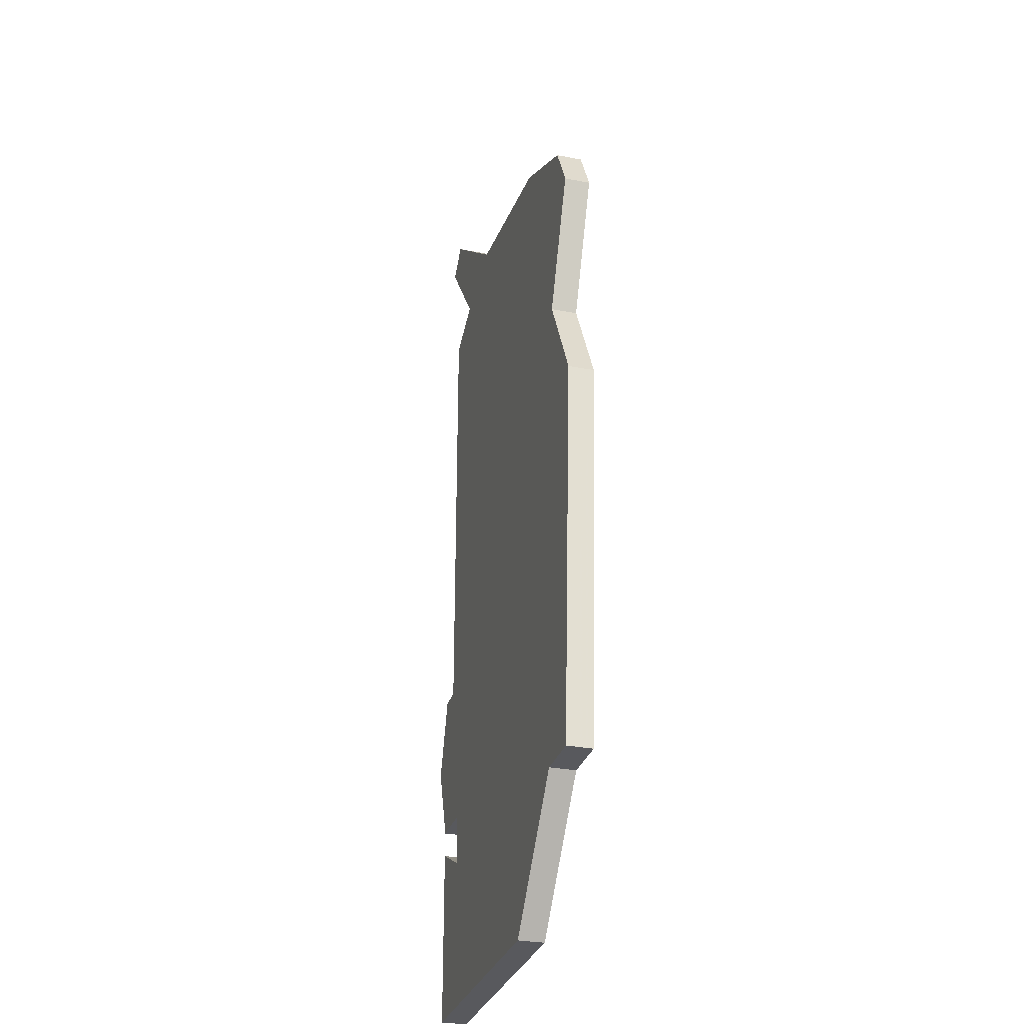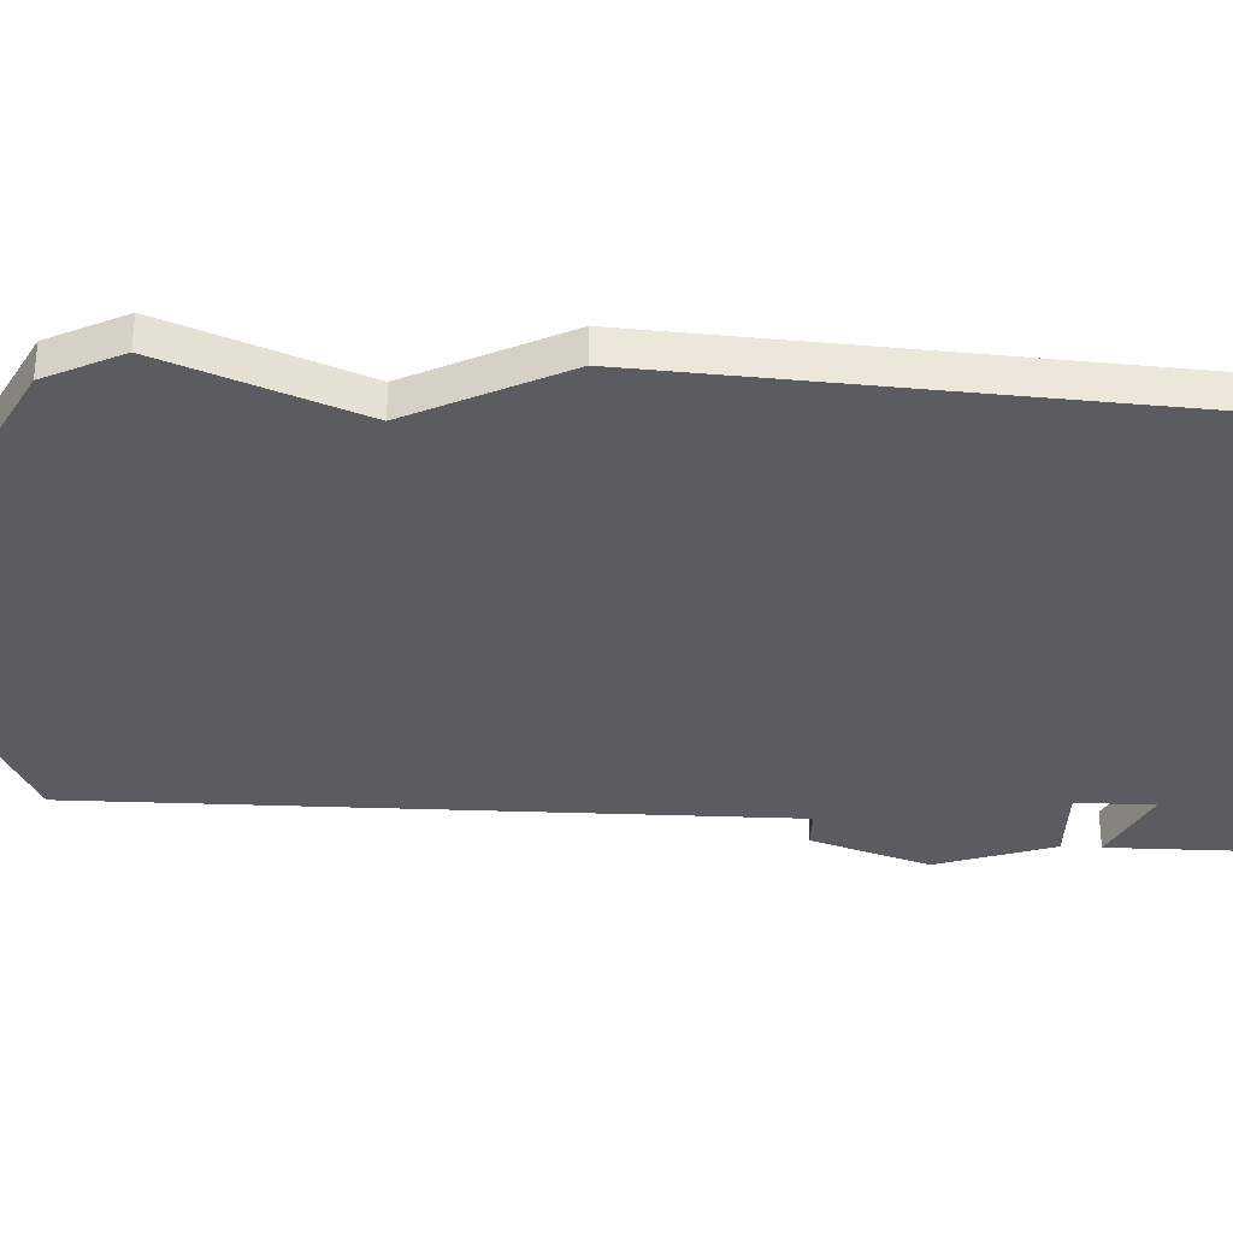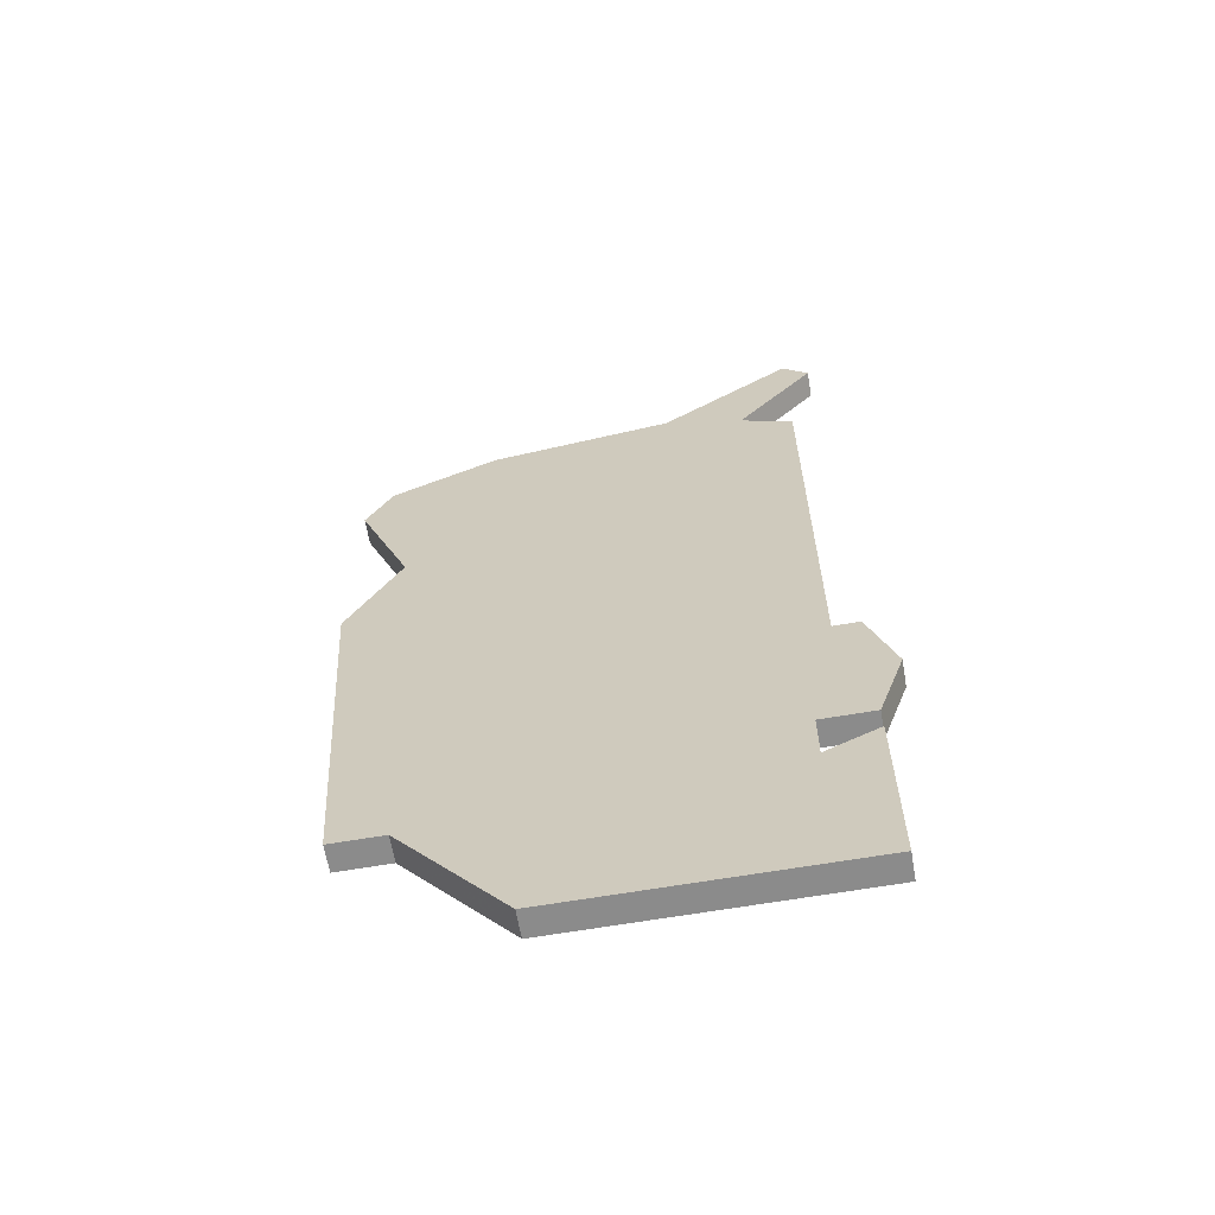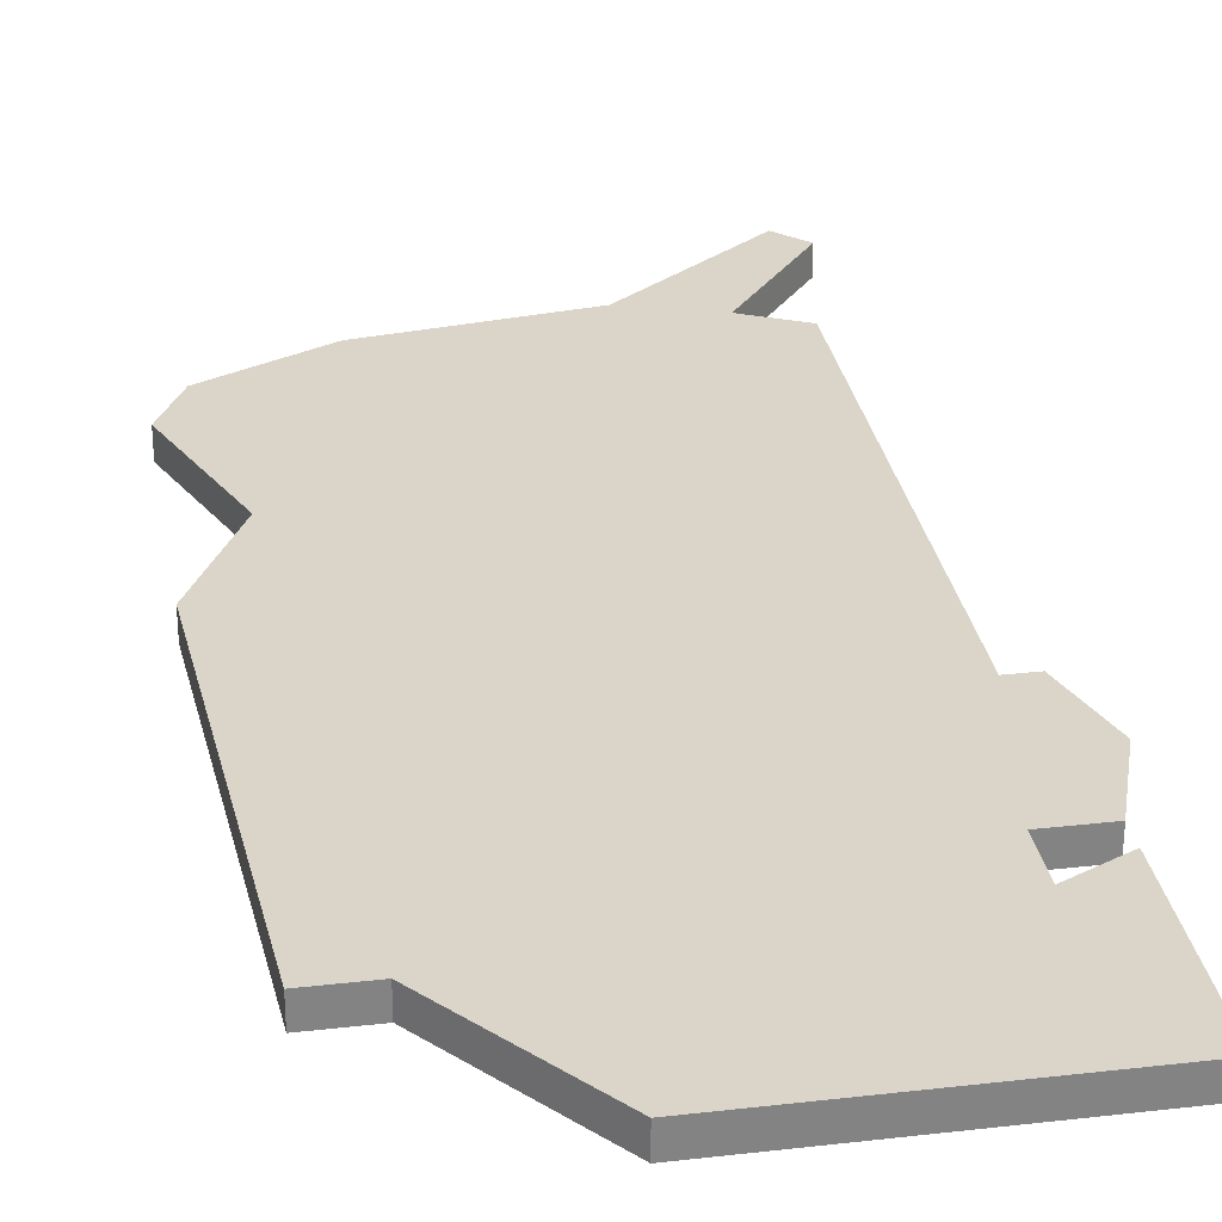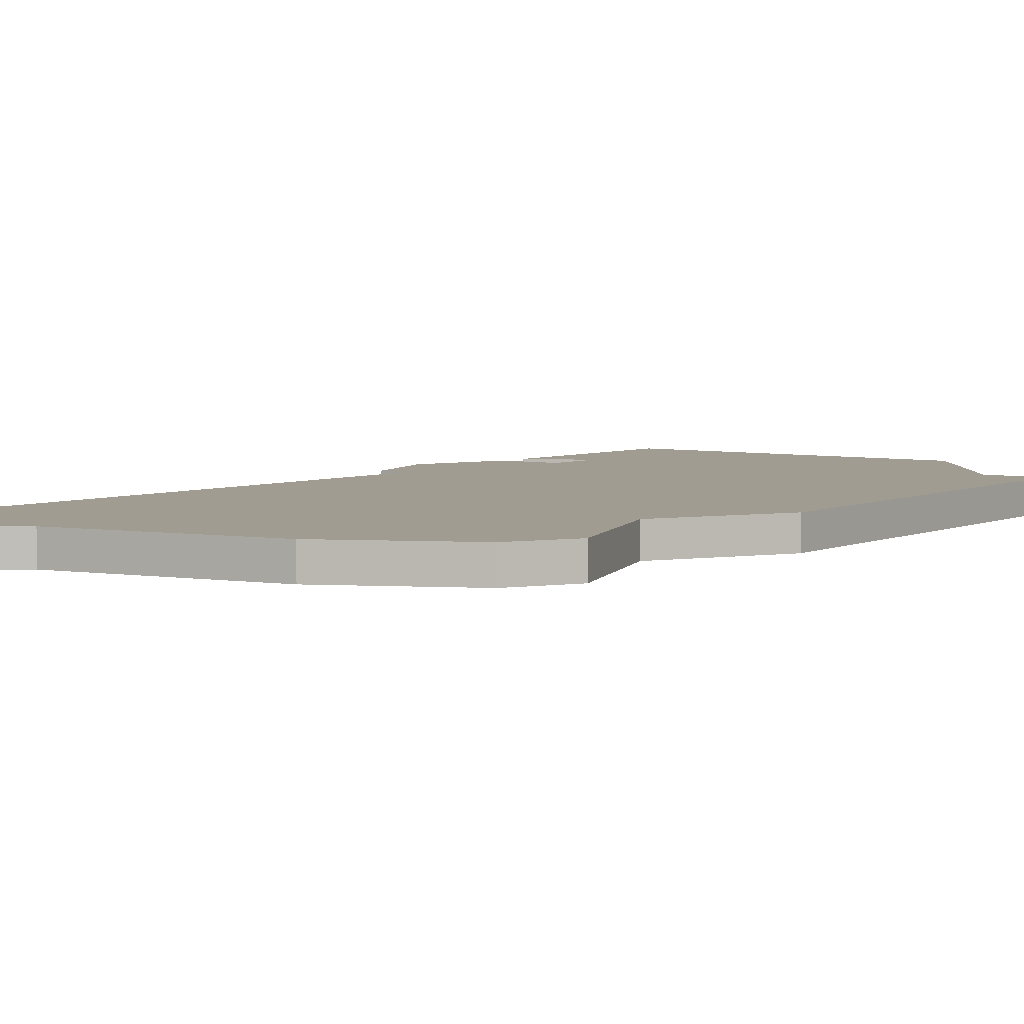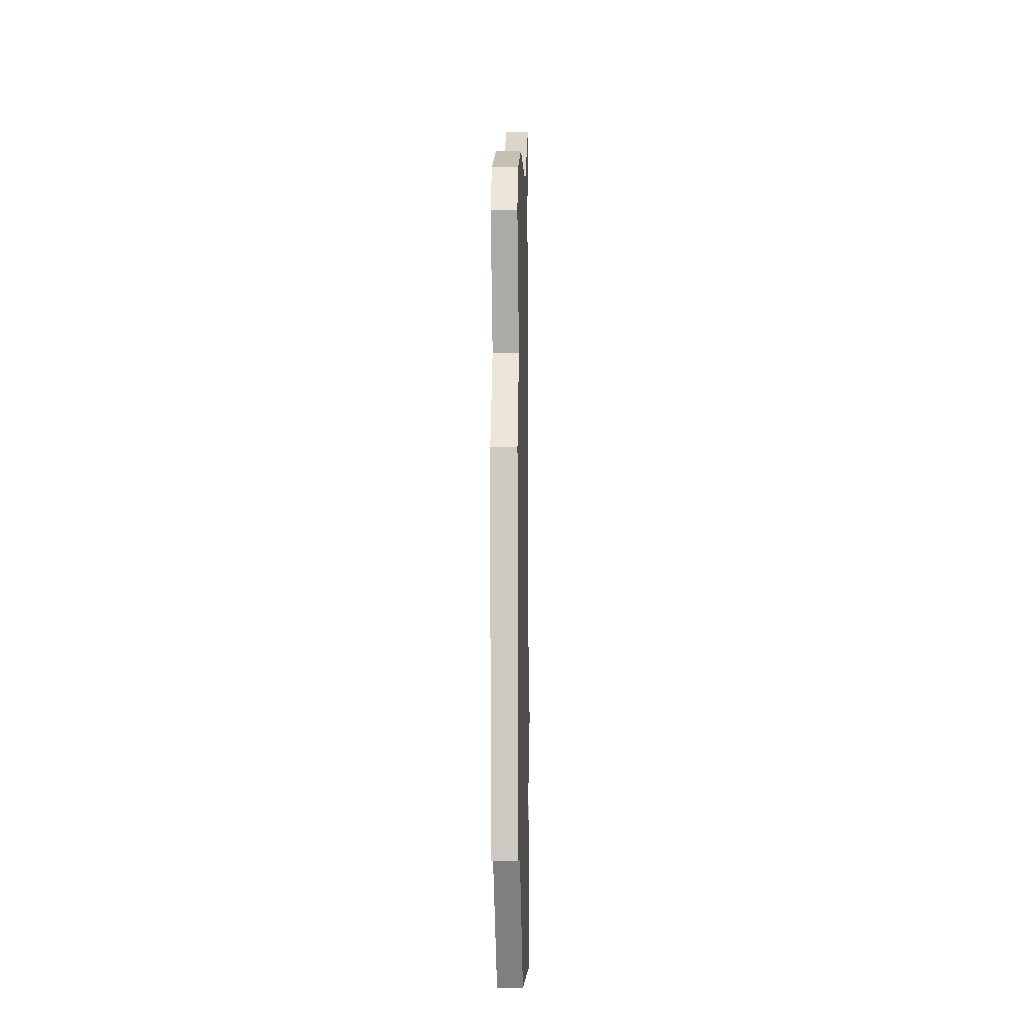
<metadata>
{"format":"obj","ext":"obj","renderer":"f3d","projection":"perspective","resolution":1024,"background":"white","views":[{"elev":-29.9,"azim":-105.9,"up":"+Y"},{"elev":-34.3,"azim":-92.7,"up":"+Z"},{"elev":-63.8,"azim":9.9,"up":"+Y"},{"elev":29.2,"azim":-9.6,"up":"+Z"},{"elev":4.5,"azim":-143.4,"up":"+Z"},{"elev":-8.5,"azim":-88.2,"up":"+Y"}]}
</metadata>
<code>
v 3426 -1579 0
v 3426 -1579 1
v 3433 -1578 0
v 3433 -1578 1
v 3424 -1607 0
v 3424 -1607 1
v 3440 -1601 0
v 3440 -1601 1
v 3423 -1588 0
v 3423 -1588 1
v 3439 -1612 0
v 3439 -1612 1
v 3439 -1604 0
v 3439 -1604 1
v 3439 -1605 0
v 3439 -1605 1
v 3439 -1598 0
v 3439 -1598 1
v 3439 -1575 0
v 3439 -1575 1
v 3422 -1581 0
v 3422 -1581 1
v 3422 -1607 0
v 3422 -1607 1
v 3438 -1580 0
v 3438 -1580 1
v 3438 -1598 0
v 3438 -1598 1
v 3438 -1574 0
v 3438 -1574 1
v 3421 -1583 0
v 3421 -1583 1
v 3421 -1592 0
v 3421 -1592 1
v 3437 -1604 0
v 3437 -1604 1
v 3437 -1606 0
v 3437 -1606 1
v 3428 -1612 0
v 3428 -1612 1
v 3436 -1579 0
v 3436 -1579 1
f 5 23 33
f 9 41 25
f 9 27 33
f 27 5 33
f 21 9 31
f 1 3 9
f 1 9 21
f 29 41 3
f 9 3 41
f 37 39 5
f 5 35 37
f 37 15 11
f 11 39 37
f 7 13 35
f 27 9 25
f 29 19 41
f 27 17 7
f 7 35 27
f 27 35 5
f 34 24 6
f 26 42 10
f 34 28 10
f 34 6 28
f 32 10 22
f 10 4 2
f 22 10 2
f 4 42 30
f 42 4 10
f 6 40 38
f 38 36 6
f 12 16 38
f 38 40 12
f 36 14 8
f 26 10 28
f 42 20 30
f 8 18 28
f 28 36 8
f 6 36 28
f 4 30 3
f 3 30 29
f 2 4 1
f 1 4 3
f 22 2 21
f 21 2 1
f 32 22 31
f 31 22 21
f 10 32 9
f 9 32 31
f 34 10 33
f 33 10 9
f 24 34 23
f 23 34 33
f 6 24 5
f 5 24 23
f 40 6 39
f 39 6 5
f 12 40 11
f 11 40 39
f 16 12 15
f 15 12 11
f 38 16 37
f 37 16 15
f 36 38 35
f 35 38 37
f 14 36 13
f 13 36 35
f 8 14 7
f 7 14 13
f 18 8 17
f 17 8 7
f 28 18 27
f 27 18 17
f 26 28 25
f 25 28 27
f 42 26 41
f 41 26 25
f 30 20 29
f 29 20 19
f 20 42 19
f 19 42 41

</code>
